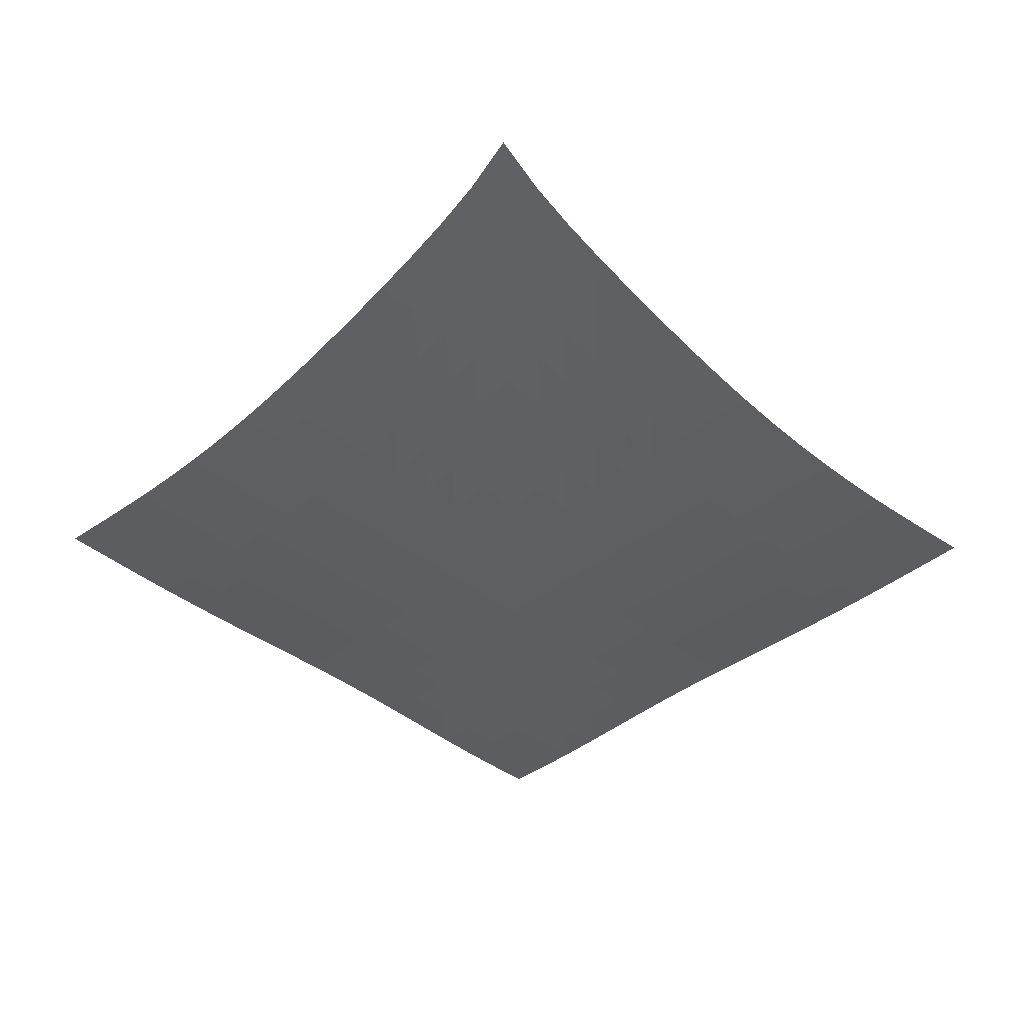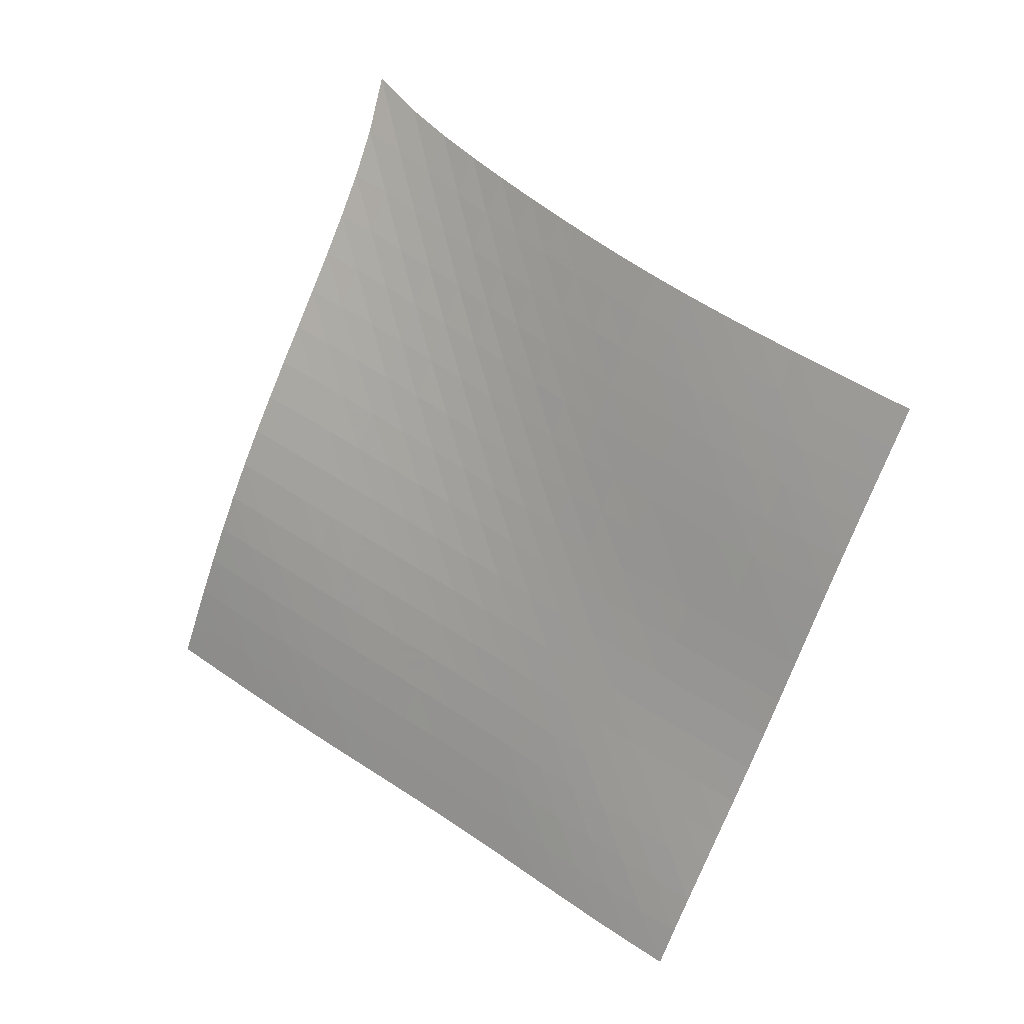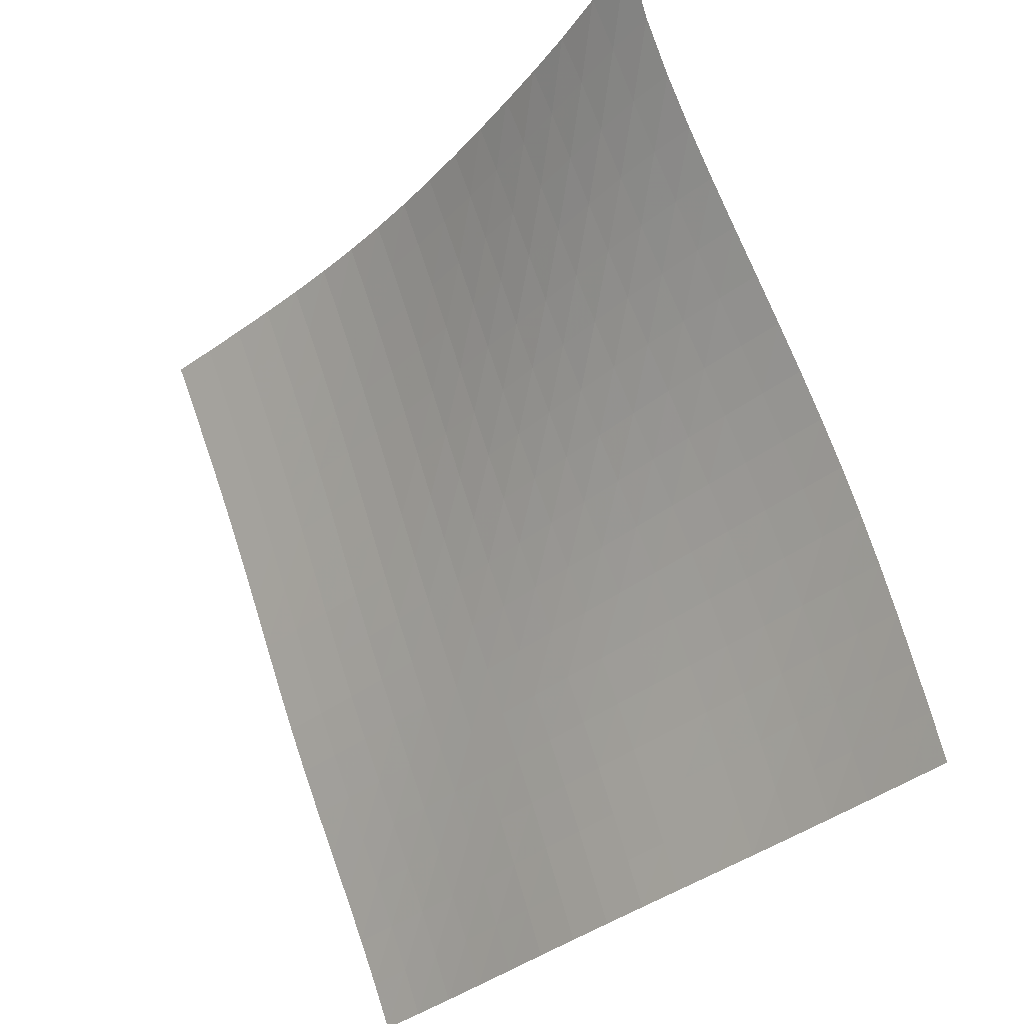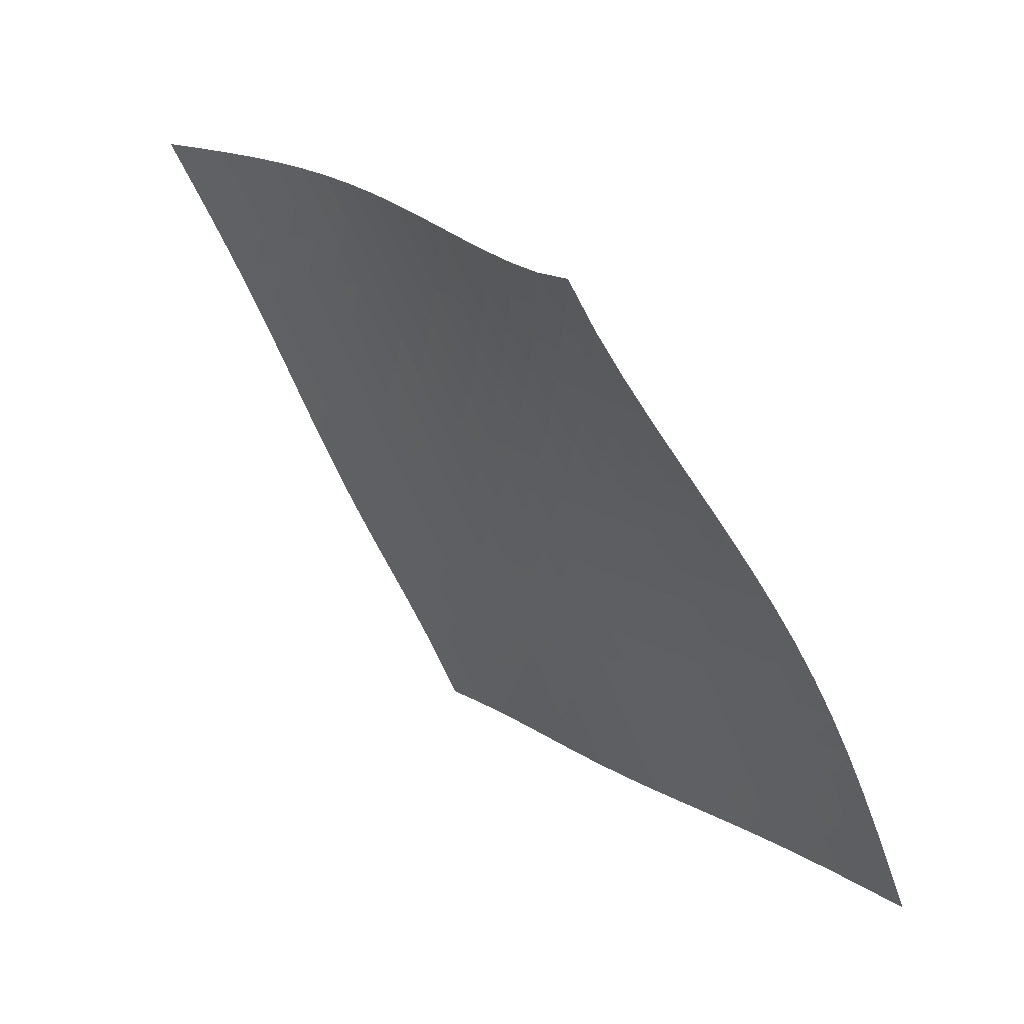
<metadata>
{"format":"obj","ext":"obj","renderer":"f3d","projection":"perspective","resolution":1024,"background":"white","views":[{"elev":17.5,"azim":-43.1,"up":"+Y"},{"elev":-27.4,"azim":-8.5,"up":"+Y"},{"elev":-51.2,"azim":-170.4,"up":"+Z"},{"elev":0.4,"azim":-163.6,"up":"+Z"}]}
</metadata>
<code>
v -6.489 -0.03685 6.489
v 3.297 -9.103 9.741
v -9.741 -9.103 -3.297
v 0.4404 -16.8 -0.4404
v -9.601 -8.667 -2.624
v -9.458 -8.228 -1.953
v -9.306 -7.779 -1.288
v -9.143 -7.317 -0.6335
v -8.965 -6.837 0.006873
v -8.77 -6.336 0.6296
v -8.559 -5.815 1.233
v -8.333 -5.273 1.818
v -8.095 -4.713 2.388
v -7.849 -4.137 2.947
v -7.599 -3.546 3.5
v -7.349 -2.938 4.054
v -7.104 -2.309 4.616
v -6.868 -1.646 5.196
v -6.654 -0.9169 5.81
v -5.81 -0.9169 6.654
v -5.196 -1.646 6.868
v -4.616 -2.309 7.104
v -4.054 -2.938 7.349
v -3.5 -3.546 7.599
v -2.947 -4.137 7.849
v -2.388 -4.713 8.095
v -1.818 -5.273 8.333
v -1.233 -5.815 8.559
v -0.6296 -6.336 8.77
v -0.006873 -6.837 8.965
v 0.6335 -7.317 9.143
v 1.288 -7.779 9.306
v 1.953 -8.228 9.458
v 2.624 -8.667 9.601
v 3.108 -9.594 9.121
v 2.921 -10.08 8.497
v 2.738 -10.57 7.868
v 2.561 -11.05 7.231
v 2.391 -11.52 6.587
v 2.226 -11.99 5.936
v 2.064 -12.46 5.282
v 1.899 -12.93 4.629
v 1.729 -13.4 3.981
v 1.55 -13.89 3.342
v 1.362 -14.38 2.713
v 1.169 -14.87 2.09
v 0.9757 -15.37 1.468
v 0.7874 -15.86 0.8406
v 0.6087 -16.33 0.2047
v -0.2047 -16.33 -0.6087
v -0.8406 -15.86 -0.7874
v -1.468 -15.37 -0.9757
v -2.09 -14.87 -1.169
v -2.713 -14.38 -1.362
v -3.342 -13.89 -1.55
v -3.981 -13.4 -1.729
v -4.629 -12.93 -1.899
v -5.282 -12.46 -2.064
v -5.936 -11.99 -2.226
v -6.587 -11.52 -2.391
v -7.231 -11.05 -2.561
v -7.868 -10.57 -2.738
v -8.497 -10.08 -2.921
v -9.121 -9.594 -3.108
v -6.036 -1.517 6.036
v -6.254 -2.164 5.43
v -6.483 -2.796 4.842
v -6.721 -3.413 4.268
v -6.966 -4.015 3.703
v -7.212 -4.604 3.141
v -7.456 -5.18 2.576
v -7.694 -5.741 2.003
v -7.922 -6.285 1.416
v -8.136 -6.81 0.8128
v -8.334 -7.315 0.1911
v -8.515 -7.799 -0.4479
v -8.681 -8.265 -1.101
v -8.835 -8.716 -1.766
v -8.98 -9.158 -2.436
v -5.43 -2.164 6.254
v -5.65 -2.733 5.65
v -5.872 -3.323 5.056
v -6.102 -3.914 4.474
v -6.338 -4.501 3.899
v -6.578 -5.081 3.329
v -6.818 -5.652 2.758
v -7.054 -6.211 2.181
v -7.281 -6.756 1.593
v -7.497 -7.283 0.9899
v -7.697 -7.791 0.3699
v -7.882 -8.279 -0.267
v -8.051 -8.748 -0.9185
v -8.208 -9.202 -1.581
v -8.355 -9.645 -2.25
v -4.842 -2.796 6.483
v -5.056 -3.323 5.872
v -5.27 -3.873 5.27
v -5.489 -4.436 4.677
v -5.715 -5.003 4.092
v -5.947 -5.569 3.512
v -6.181 -6.131 2.934
v -6.412 -6.685 2.353
v -6.638 -7.227 1.763
v -6.853 -7.754 1.16
v -7.055 -8.263 0.5417
v -7.242 -8.754 -0.09277
v -7.414 -9.226 -0.7416
v -7.574 -9.683 -1.402
v -7.724 -10.13 -2.068
v -4.268 -3.413 6.721
v -4.474 -3.914 6.102
v -4.677 -4.436 5.489
v -4.884 -4.973 4.884
v -5.098 -5.518 4.287
v -5.32 -6.067 3.697
v -5.545 -6.616 3.11
v -5.77 -7.161 2.522
v -5.992 -7.698 1.929
v -6.205 -8.223 1.325
v -6.407 -8.732 0.707
v -6.595 -9.224 0.07458
v -6.77 -9.699 -0.5717
v -6.931 -10.16 -1.229
v -7.084 -10.61 -1.894
v -3.703 -4.015 6.966
v -3.899 -4.501 6.338
v -4.092 -5.003 5.715
v -4.287 -5.518 5.098
v -4.489 -6.043 4.489
v -4.697 -6.574 3.886
v -4.912 -7.109 3.288
v -5.129 -7.643 2.692
v -5.345 -8.172 2.093
v -5.555 -8.692 1.486
v -5.755 -9.199 0.8678
v -5.943 -9.691 0.2364
v -6.118 -10.17 -0.4081
v -6.282 -10.63 -1.063
v -6.437 -11.08 -1.726
v -3.141 -4.604 7.212
v -3.329 -5.081 6.578
v -3.512 -5.569 5.947
v -3.697 -6.067 5.32
v -3.886 -6.574 4.697
v -4.082 -7.088 4.082
v -4.284 -7.608 3.472
v -4.492 -8.13 2.865
v -4.7 -8.65 2.259
v -4.904 -9.163 1.647
v -5.101 -9.667 1.027
v -5.288 -10.16 0.3955
v -5.463 -10.63 -0.2481
v -5.628 -11.09 -0.9019
v -5.784 -11.55 -1.563
v -2.576 -5.18 7.456
v -2.758 -5.652 6.818
v -2.934 -6.131 6.181
v -3.11 -6.616 5.545
v -3.288 -7.109 4.912
v -3.472 -7.608 4.284
v -3.662 -8.113 3.662
v -3.859 -8.623 3.045
v -4.058 -9.132 2.43
v -4.257 -9.638 1.813
v -4.45 -10.14 1.189
v -4.634 -10.62 0.5559
v -4.808 -11.1 -0.08797
v -4.972 -11.56 -0.7414
v -5.129 -12.01 -1.401
v -2.003 -5.741 7.694
v -2.181 -6.211 7.054
v -2.353 -6.685 6.412
v -2.522 -7.161 5.77
v -2.692 -7.643 5.129
v -2.865 -8.13 4.492
v -3.045 -8.623 3.859
v -3.232 -9.12 3.232
v -3.423 -9.62 2.608
v -3.614 -10.12 1.984
v -3.803 -10.61 1.356
v -3.984 -11.1 0.7211
v -4.156 -11.57 0.07628
v -4.319 -12.03 -0.5773
v -4.475 -12.48 -1.237
v -1.416 -6.285 7.922
v -1.593 -6.756 7.281
v -1.763 -7.227 6.638
v -1.929 -7.698 5.992
v -2.093 -8.172 5.345
v -2.259 -8.65 4.7
v -2.43 -9.132 4.058
v -2.608 -9.62 3.423
v -2.791 -10.11 2.791
v -2.977 -10.6 2.162
v -3.161 -11.09 1.53
v -3.34 -11.57 0.8929
v -3.511 -12.04 0.2473
v -3.673 -12.51 -0.4065
v -3.829 -12.96 -1.066
v -0.8128 -6.81 8.136
v -0.9899 -7.283 7.497
v -1.16 -7.754 6.853
v -1.325 -8.223 6.205
v -1.486 -8.692 5.555
v -1.647 -9.163 4.904
v -1.813 -9.638 4.257
v -1.984 -10.12 3.614
v -2.162 -10.6 2.977
v -2.343 -11.09 2.343
v -2.525 -11.58 1.709
v -2.703 -12.06 1.071
v -2.873 -12.53 0.4256
v -3.036 -12.99 -0.2277
v -3.191 -13.44 -0.8873
v -0.1911 -7.315 8.334
v -0.3699 -7.791 7.697
v -0.5417 -8.263 7.055
v -0.707 -8.732 6.407
v -0.8678 -9.199 5.755
v -1.027 -9.667 5.101
v -1.189 -10.14 4.45
v -1.356 -10.61 3.803
v -1.53 -11.09 3.161
v -1.709 -11.58 2.525
v -1.89 -12.06 1.89
v -2.069 -12.54 1.253
v -2.241 -13.01 0.6092
v -2.405 -13.48 -0.04228
v -2.561 -13.93 -0.7005
v 0.4479 -7.799 8.515
v 0.267 -8.279 7.882
v 0.09277 -8.754 7.242
v -0.07458 -9.224 6.595
v -0.2364 -9.691 5.943
v -0.3955 -10.16 5.288
v -0.5559 -10.62 4.634
v -0.7211 -11.1 3.984
v -0.8929 -11.57 3.34
v -1.071 -12.06 2.703
v -1.253 -12.54 2.069
v -1.434 -13.02 1.434
v -1.61 -13.5 0.7938
v -1.777 -13.97 0.146
v -1.936 -14.42 -0.5093
v 1.101 -8.265 8.681
v 0.9185 -8.748 8.051
v 0.7416 -9.226 7.414
v 0.5717 -9.699 6.77
v 0.4081 -10.17 6.118
v 0.2481 -10.63 5.463
v 0.08797 -11.1 4.808
v -0.07628 -11.57 4.156
v -0.2473 -12.04 3.511
v -0.4256 -12.53 2.873
v -0.6092 -13.01 2.241
v -0.7938 -13.5 1.61
v -0.9746 -13.98 0.9746
v -1.148 -14.45 0.332
v -1.311 -14.92 -0.319
v 1.766 -8.716 8.835
v 1.581 -9.202 8.208
v 1.402 -9.683 7.574
v 1.229 -10.16 6.931
v 1.063 -10.63 6.282
v 0.9019 -11.09 5.628
v 0.7414 -11.56 4.972
v 0.5773 -12.03 4.319
v 0.4065 -12.51 3.673
v 0.2277 -12.99 3.036
v 0.04228 -13.48 2.405
v -0.146 -13.97 1.777
v -0.332 -14.45 1.148
v -0.5108 -14.93 0.5108
v -0.6799 -15.4 -0.1349
v 2.436 -9.158 8.98
v 2.25 -9.645 8.355
v 2.068 -10.13 7.724
v 1.894 -10.61 7.084
v 1.726 -11.08 6.437
v 1.563 -11.55 5.784
v 1.401 -12.01 5.129
v 1.237 -12.48 4.475
v 1.066 -12.96 3.829
v 0.8873 -13.44 3.191
v 0.7005 -13.93 2.561
v 0.5093 -14.42 1.936
v 0.319 -14.92 1.311
v 0.1349 -15.4 0.6799
v -0.03946 -15.87 0.03946
f 289 49 4
f 289 4 50
f 5 79 64
f 5 64 3
f 79 94 63
f 79 63 64
f 94 109 62
f 94 62 63
f 109 124 61
f 109 61 62
f 124 139 60
f 124 60 61
f 139 154 59
f 139 59 60
f 154 169 58
f 154 58 59
f 169 184 57
f 169 57 58
f 184 199 56
f 184 56 57
f 199 214 55
f 199 55 56
f 214 229 54
f 214 54 55
f 229 244 53
f 229 53 54
f 244 259 52
f 244 52 53
f 259 274 51
f 259 51 52
f 274 289 50
f 274 50 51
f 1 20 65
f 1 65 19
f 19 65 66
f 19 66 18
f 18 66 67
f 18 67 17
f 17 67 68
f 17 68 16
f 16 68 69
f 16 69 15
f 15 69 70
f 15 70 14
f 14 70 71
f 14 71 13
f 13 71 72
f 13 72 12
f 12 72 73
f 12 73 11
f 11 73 74
f 11 74 10
f 10 74 75
f 10 75 9
f 9 75 76
f 9 76 8
f 8 76 77
f 8 77 7
f 7 77 78
f 7 78 6
f 6 78 79
f 6 79 5
f 20 21 80
f 20 80 65
f 65 80 81
f 65 81 66
f 66 81 82
f 66 82 67
f 67 82 83
f 67 83 68
f 68 83 84
f 68 84 69
f 69 84 85
f 69 85 70
f 70 85 86
f 70 86 71
f 71 86 87
f 71 87 72
f 72 87 88
f 72 88 73
f 73 88 89
f 73 89 74
f 74 89 90
f 74 90 75
f 75 90 91
f 75 91 76
f 76 91 92
f 76 92 77
f 77 92 93
f 77 93 78
f 78 93 94
f 78 94 79
f 21 22 95
f 21 95 80
f 80 95 96
f 80 96 81
f 81 96 97
f 81 97 82
f 82 97 98
f 82 98 83
f 83 98 99
f 83 99 84
f 84 99 100
f 84 100 85
f 85 100 101
f 85 101 86
f 86 101 102
f 86 102 87
f 87 102 103
f 87 103 88
f 88 103 104
f 88 104 89
f 89 104 105
f 89 105 90
f 90 105 106
f 90 106 91
f 91 106 107
f 91 107 92
f 92 107 108
f 92 108 93
f 93 108 109
f 93 109 94
f 22 23 110
f 22 110 95
f 95 110 111
f 95 111 96
f 96 111 112
f 96 112 97
f 97 112 113
f 97 113 98
f 98 113 114
f 98 114 99
f 99 114 115
f 99 115 100
f 100 115 116
f 100 116 101
f 101 116 117
f 101 117 102
f 102 117 118
f 102 118 103
f 103 118 119
f 103 119 104
f 104 119 120
f 104 120 105
f 105 120 121
f 105 121 106
f 106 121 122
f 106 122 107
f 107 122 123
f 107 123 108
f 108 123 124
f 108 124 109
f 23 24 125
f 23 125 110
f 110 125 126
f 110 126 111
f 111 126 127
f 111 127 112
f 112 127 128
f 112 128 113
f 113 128 129
f 113 129 114
f 114 129 130
f 114 130 115
f 115 130 131
f 115 131 116
f 116 131 132
f 116 132 117
f 117 132 133
f 117 133 118
f 118 133 134
f 118 134 119
f 119 134 135
f 119 135 120
f 120 135 136
f 120 136 121
f 121 136 137
f 121 137 122
f 122 137 138
f 122 138 123
f 123 138 139
f 123 139 124
f 24 25 140
f 24 140 125
f 125 140 141
f 125 141 126
f 126 141 142
f 126 142 127
f 127 142 143
f 127 143 128
f 128 143 144
f 128 144 129
f 129 144 145
f 129 145 130
f 130 145 146
f 130 146 131
f 131 146 147
f 131 147 132
f 132 147 148
f 132 148 133
f 133 148 149
f 133 149 134
f 134 149 150
f 134 150 135
f 135 150 151
f 135 151 136
f 136 151 152
f 136 152 137
f 137 152 153
f 137 153 138
f 138 153 154
f 138 154 139
f 25 26 155
f 25 155 140
f 140 155 156
f 140 156 141
f 141 156 157
f 141 157 142
f 142 157 158
f 142 158 143
f 143 158 159
f 143 159 144
f 144 159 160
f 144 160 145
f 145 160 161
f 145 161 146
f 146 161 162
f 146 162 147
f 147 162 163
f 147 163 148
f 148 163 164
f 148 164 149
f 149 164 165
f 149 165 150
f 150 165 166
f 150 166 151
f 151 166 167
f 151 167 152
f 152 167 168
f 152 168 153
f 153 168 169
f 153 169 154
f 26 27 170
f 26 170 155
f 155 170 171
f 155 171 156
f 156 171 172
f 156 172 157
f 157 172 173
f 157 173 158
f 158 173 174
f 158 174 159
f 159 174 175
f 159 175 160
f 160 175 176
f 160 176 161
f 161 176 177
f 161 177 162
f 162 177 178
f 162 178 163
f 163 178 179
f 163 179 164
f 164 179 180
f 164 180 165
f 165 180 181
f 165 181 166
f 166 181 182
f 166 182 167
f 167 182 183
f 167 183 168
f 168 183 184
f 168 184 169
f 27 28 185
f 27 185 170
f 170 185 186
f 170 186 171
f 171 186 187
f 171 187 172
f 172 187 188
f 172 188 173
f 173 188 189
f 173 189 174
f 174 189 190
f 174 190 175
f 175 190 191
f 175 191 176
f 176 191 192
f 176 192 177
f 177 192 193
f 177 193 178
f 178 193 194
f 178 194 179
f 179 194 195
f 179 195 180
f 180 195 196
f 180 196 181
f 181 196 197
f 181 197 182
f 182 197 198
f 182 198 183
f 183 198 199
f 183 199 184
f 28 29 200
f 28 200 185
f 185 200 201
f 185 201 186
f 186 201 202
f 186 202 187
f 187 202 203
f 187 203 188
f 188 203 204
f 188 204 189
f 189 204 205
f 189 205 190
f 190 205 206
f 190 206 191
f 191 206 207
f 191 207 192
f 192 207 208
f 192 208 193
f 193 208 209
f 193 209 194
f 194 209 210
f 194 210 195
f 195 210 211
f 195 211 196
f 196 211 212
f 196 212 197
f 197 212 213
f 197 213 198
f 198 213 214
f 198 214 199
f 29 30 215
f 29 215 200
f 200 215 216
f 200 216 201
f 201 216 217
f 201 217 202
f 202 217 218
f 202 218 203
f 203 218 219
f 203 219 204
f 204 219 220
f 204 220 205
f 205 220 221
f 205 221 206
f 206 221 222
f 206 222 207
f 207 222 223
f 207 223 208
f 208 223 224
f 208 224 209
f 209 224 225
f 209 225 210
f 210 225 226
f 210 226 211
f 211 226 227
f 211 227 212
f 212 227 228
f 212 228 213
f 213 228 229
f 213 229 214
f 30 31 230
f 30 230 215
f 215 230 231
f 215 231 216
f 216 231 232
f 216 232 217
f 217 232 233
f 217 233 218
f 218 233 234
f 218 234 219
f 219 234 235
f 219 235 220
f 220 235 236
f 220 236 221
f 221 236 237
f 221 237 222
f 222 237 238
f 222 238 223
f 223 238 239
f 223 239 224
f 224 239 240
f 224 240 225
f 225 240 241
f 225 241 226
f 226 241 242
f 226 242 227
f 227 242 243
f 227 243 228
f 228 243 244
f 228 244 229
f 31 32 245
f 31 245 230
f 230 245 246
f 230 246 231
f 231 246 247
f 231 247 232
f 232 247 248
f 232 248 233
f 233 248 249
f 233 249 234
f 234 249 250
f 234 250 235
f 235 250 251
f 235 251 236
f 236 251 252
f 236 252 237
f 237 252 253
f 237 253 238
f 238 253 254
f 238 254 239
f 239 254 255
f 239 255 240
f 240 255 256
f 240 256 241
f 241 256 257
f 241 257 242
f 242 257 258
f 242 258 243
f 243 258 259
f 243 259 244
f 32 33 260
f 32 260 245
f 245 260 261
f 245 261 246
f 246 261 262
f 246 262 247
f 247 262 263
f 247 263 248
f 248 263 264
f 248 264 249
f 249 264 265
f 249 265 250
f 250 265 266
f 250 266 251
f 251 266 267
f 251 267 252
f 252 267 268
f 252 268 253
f 253 268 269
f 253 269 254
f 254 269 270
f 254 270 255
f 255 270 271
f 255 271 256
f 256 271 272
f 256 272 257
f 257 272 273
f 257 273 258
f 258 273 274
f 258 274 259
f 33 34 275
f 33 275 260
f 260 275 276
f 260 276 261
f 261 276 277
f 261 277 262
f 262 277 278
f 262 278 263
f 263 278 279
f 263 279 264
f 264 279 280
f 264 280 265
f 265 280 281
f 265 281 266
f 266 281 282
f 266 282 267
f 267 282 283
f 267 283 268
f 268 283 284
f 268 284 269
f 269 284 285
f 269 285 270
f 270 285 286
f 270 286 271
f 271 286 287
f 271 287 272
f 272 287 288
f 272 288 273
f 273 288 289
f 273 289 274
f 34 2 35
f 34 35 275
f 275 35 36
f 275 36 276
f 276 36 37
f 276 37 277
f 277 37 38
f 277 38 278
f 278 38 39
f 278 39 279
f 279 39 40
f 279 40 280
f 280 40 41
f 280 41 281
f 281 41 42
f 281 42 282
f 282 42 43
f 282 43 283
f 283 43 44
f 283 44 284
f 284 44 45
f 284 45 285
f 285 45 46
f 285 46 286
f 286 46 47
f 286 47 287
f 287 47 48
f 287 48 288
f 288 48 49
f 288 49 289

</code>
